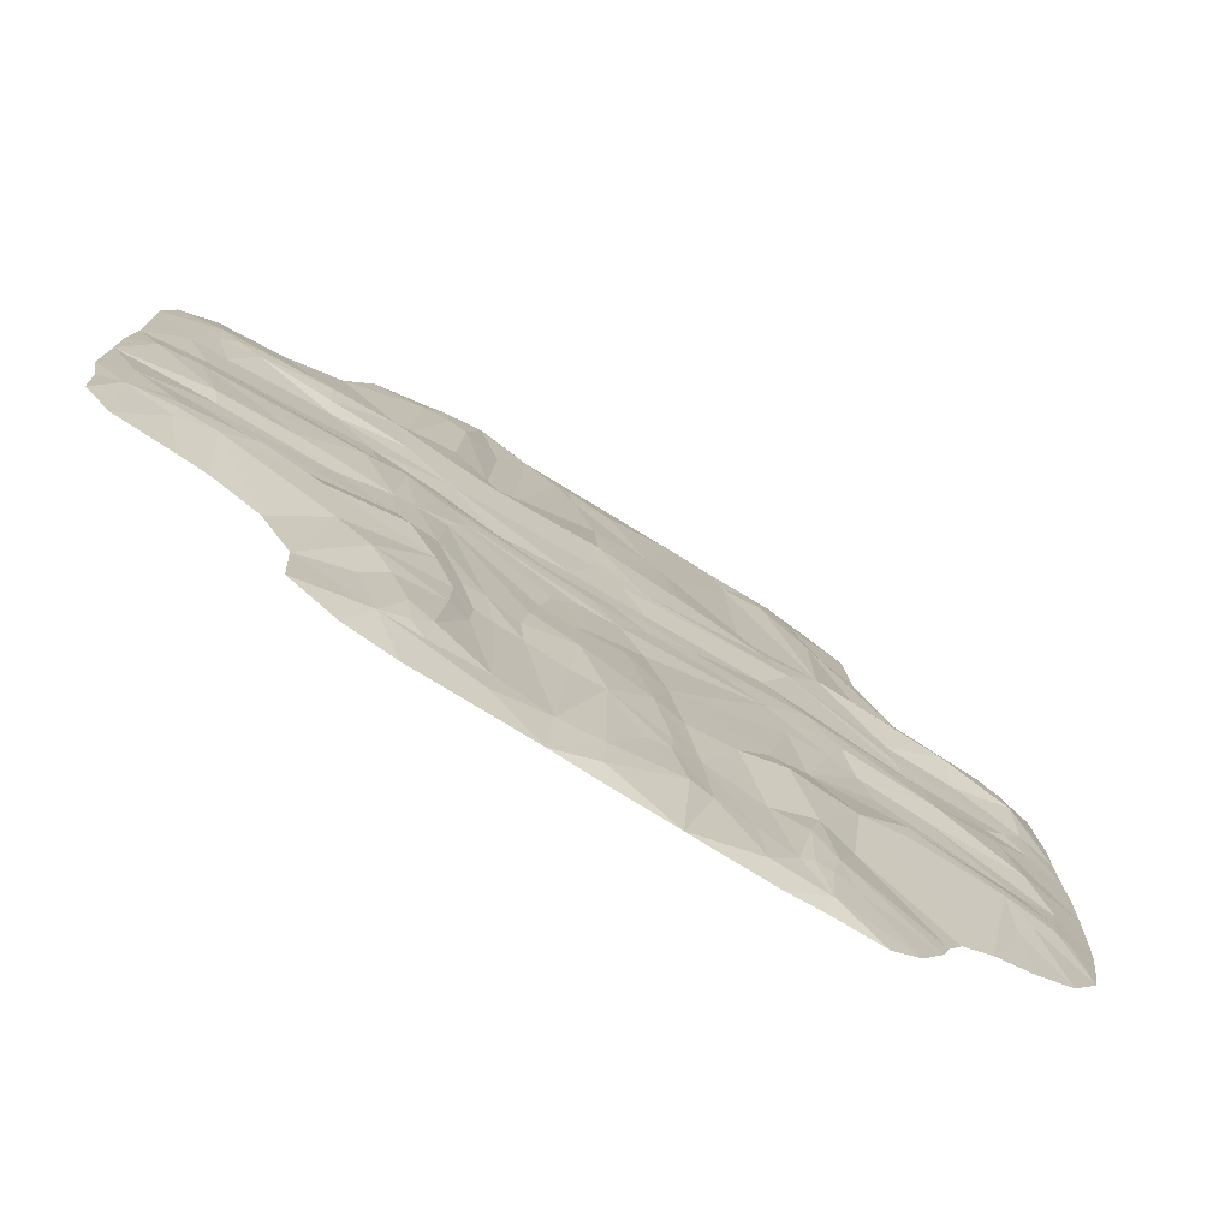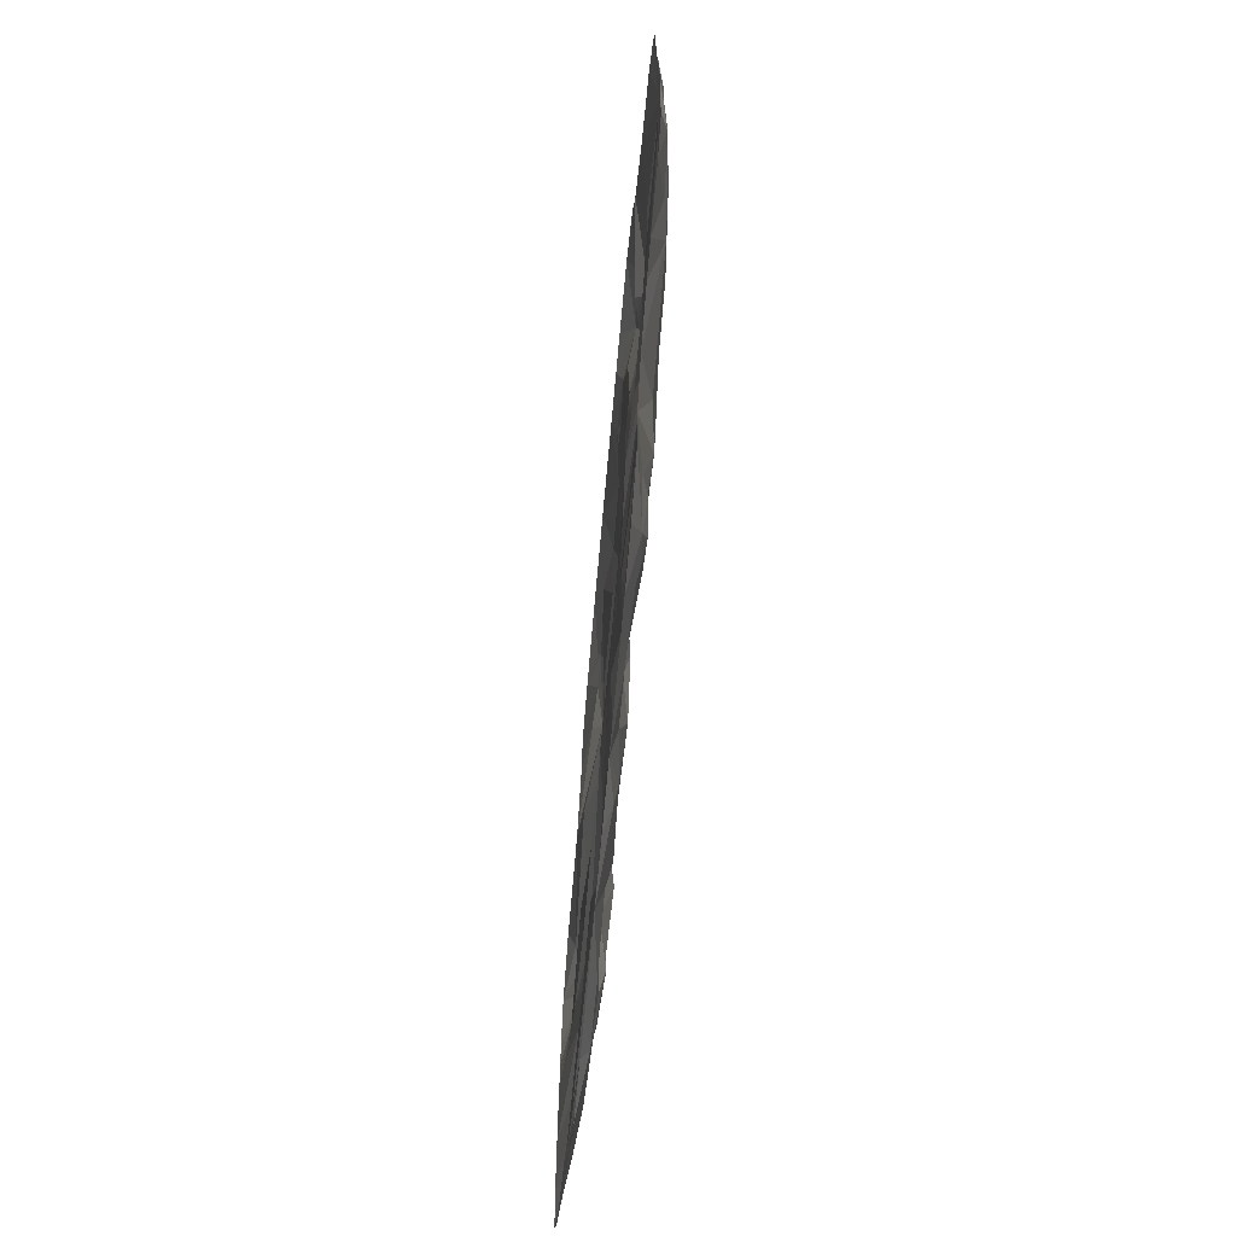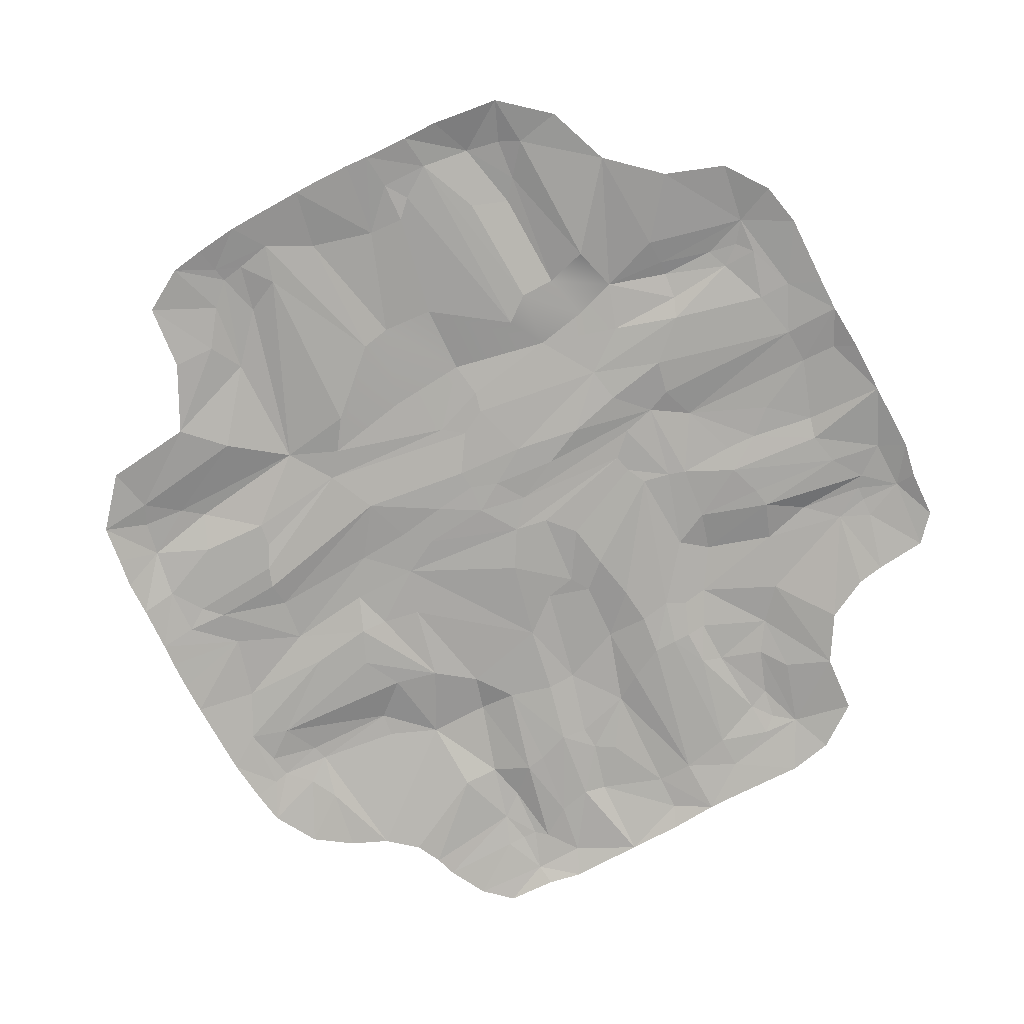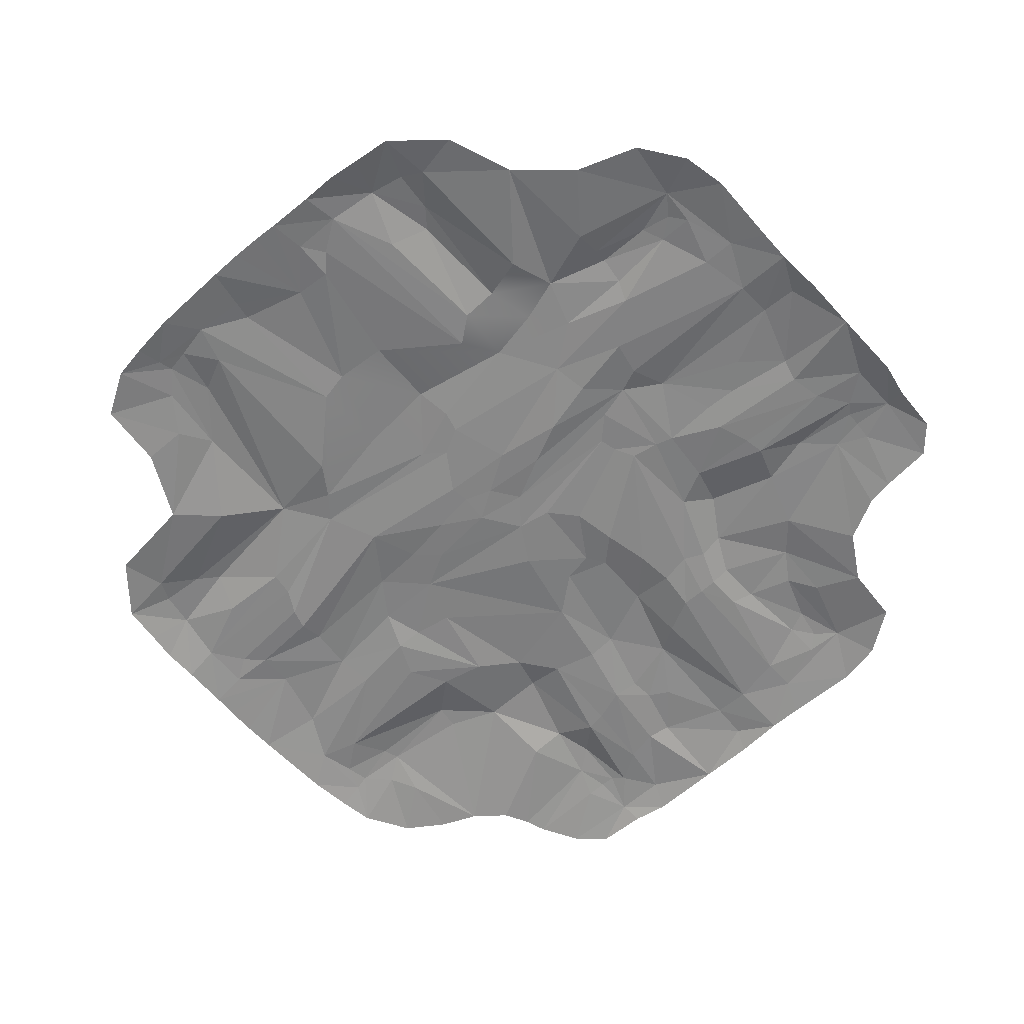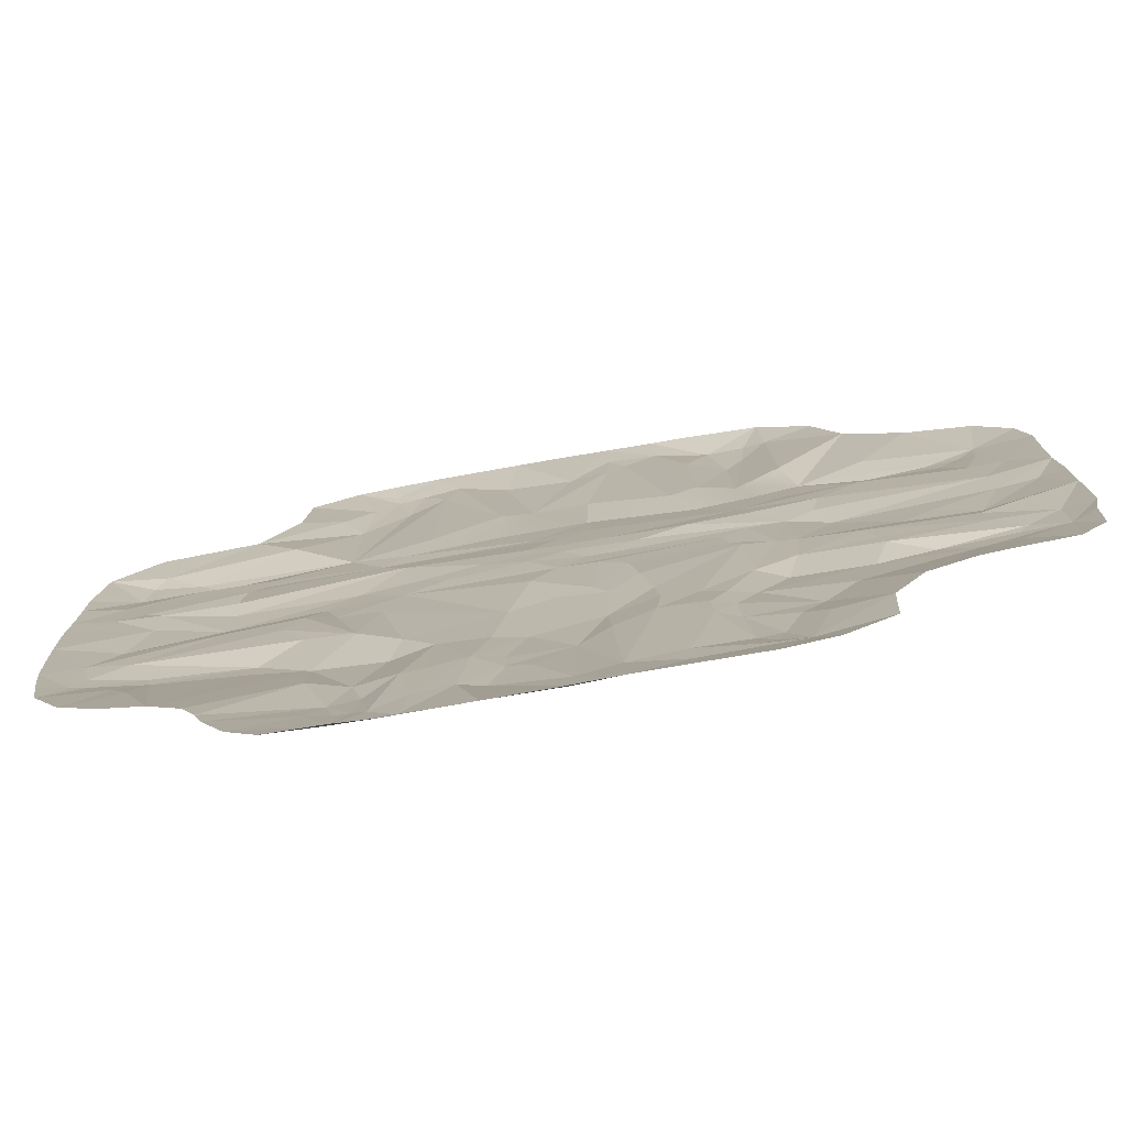
<metadata>
{"format":"obj","ext":"obj","renderer":"f3d","projection":"perspective","resolution":1024,"background":"white","views":[{"elev":-76.5,"azim":148.3,"up":"+Z"},{"elev":-71.8,"azim":84.8,"up":"+Z"},{"elev":-75.2,"azim":27.2,"up":"+Y"},{"elev":-60.9,"azim":41.3,"up":"+Y"},{"elev":-77.2,"azim":9.8,"up":"+Z"}]}
</metadata>
<code>
v -342.1 1e-06 538.7
v -172.8 1e-06 591
v 25.75 1e-06 594.8
v -78.11 15.23 511.4
v -233.2 1e-06 583.5
v 338.2 1e-06 521
v -267.6 19.36 398
v 214.8 1e-06 585.4
v 239.1 19.35 463.7
v 31.5 17.84 340.9
v 10.08 13.8 488.2
v 123 1e-06 591
v -227.5 8.649 548.1
v 373 1e-06 430.4
v -397.2 1e-06 353.1
v -350.1 1e-06 446.8
v -80.75 14.77 337.9
v -344.3 4.38 299.3
v 274.7 8.896 507.6
v 269 1e-06 579.3
v 196.3 17.53 531.3
v -269 20.99 239.5
v -292.3 8.201 444.2
v -60.1 1e-06 594.8
v -223.5 12.68 527.8
v -142 8.825 544.6
v -191.3 11.38 533.7
v 128.4 8.759 541.1
v 220.6 20.99 296.9
v 172.7 11.17 297.7
v -168.2 12.39 256.1
v -40.57 19.11 345.8
v -255.3 11.72 495.9
v -15.26 1e-06 595.5
v -207.6 18.85 467.2
v 165.6 10.44 455.3
v -281.1 1e-06 575.5
v 58.7 2e-06 592.8
v 245 14.61 521.9
v -158.2 10.24 491.1
v 279.2 7.685 315.2
v 172.7 2e-06 590.9
v 60.25 8.671 485.8
v 216.3 23.42 435.3
v -118.4 1e-06 592.9
v 136.4 10.26 269.1
v 84.19 9.936 510.6
v 62.94 6.753 542.3
v -72.28 10.32 538.3
v 129.1 9.269 -494.9
v -79.65 1e-06 -593.6
v -229.7 1e-06 -586.7
v -365.3 1e-06 -497.5
v 213.2 1e-06 -588.9
v 335.8 1e-06 -531.2
v 316.7 17.52 -301.8
v -140.2 16.77 -272.7
v -192.9 27.33 -272.4
v -97.73 11 -373.4
v 10.08 13.64 -511.8
v 340.8 1e-06 -448.8
v -375.3 1e-06 -467.6
v -335.8 1e-06 -550.3
v -197.7 13.5 -514.3
v -171.7 11.13 -394.7
v 248.6 18.77 -390.3
v 276.6 22.24 -347.8
v -224.3 21.9 -375.9
v 211.9 23.28 -256.3
v 188 18.53 -370.5
v -210.9 21.87 -430.5
v -154.1 10.67 -484.9
v 13.6 21.84 -359.9
v -38.72 21.77 -288.8
v -31.67 16.45 -428.6
v 160.2 10.6 -359.1
v -234.4 9.428 -557.8
v 275 1e-06 -575.6
v 61.28 8.671 -509.4
v -260.9 11.73 -499.8
v 226.1 19.91 -454.6
v 129.9 7.731 -540.8
v 64.04 1e-06 -587.6
v 109.9 1e-06 -587.5
v -164.7 9.726 -557.1
v 249.4 12.5 -518.3
v 219.3 15.66 -496.4
v 196.1 17.6 -467.5
v -214.4 15.92 -501.9
v 9.421 9.077 -561.9
v -435.2 1e-06 -398.6
v -60.06 16.97 -413.1
v 277.1 10.86 -426.8
v -62.68 17.03 -379.7
v -297.8 1e-06 -584.3
v -4.141 1e-06 -592.7
v 198.1 11.03 -515.2
v -78.06 16.42 -482.7
v -277.9 23.54 -271.6
v 46.68 21.79 -254.2
v 150.2 13.94 -245.9
v -244.3 17.62 -456.3
v -234.6 15.31 -501.1
v -181.1 1e-06 -595.5
v -108.8 11.39 -474.8
v 177.8 15.39 -259.9
v -78.7 15.52 -288.5
v 52.01 13.69 -334.6
v 101.3 8.902 -308.9
v 134.2 9.168 -309
v 158.9 10.58 -308.9
v 186.1 18.08 -308.4
v -144 11.32 -389.7
v -272.8 10.17 -372.1
v -393.9 1e-06 -432.6
v -538.7 1e-06 -342.1
v -591 1e-06 -172.8
v -594.8 1e-06 25.75
v 494.9 9.269 129.1
v 593.6 1e-06 -79.65
v -511.4 15.23 -78.11
v 586.7 1e-06 -229.7
v -583.5 1e-06 -233.2
v -521 1e-06 338.2
v -460.2 19.36 -229.6
v 477.9 1e-06 -343.4
v 588.9 1e-06 213.2
v -585.4 1e-06 214.8
v 531.2 1e-06 335.8
v -463.7 19.35 239.1
v -226.7 20.54 176.8
v -36.84 16.8 167.3
v -301.2 11.3 -66.42
v 264.1 16.77 -142.1
v 249.5 27.33 -197.1
v -390.8 17.84 31.5
v 340.3 11 -97.73
v -488.2 13.8 10.08
v -591 1e-06 123
v 511.8 13.64 10.08
v 446.1 1e-06 365.8
v 380 1e-06 -382.1
v -548.1 8.649 -227.5
v 550.3 1e-06 -335.8
v 514.3 13.5 -197.7
v 361.6 11.13 -171.7
v -192.8 11.28 110.8
v 381.8 18.77 246
v 296.6 22.24 251
v 342.8 21.9 -224.3
v 164.5 22.29 216.9
v -486.3 1e-06 -377.2
v 380.7 23.77 225.9
v 412.3 21.87 -205.6
v 484.9 10.67 -154.1
v 317.9 21.84 13.6
v -322.1 10.11 -115
v -243.7 19.75 39.05
v 270.9 15.97 -66.14
v 428.6 16.45 -31.67
v 365.3 10.6 160.2
v 557.8 9.428 -234.4
v 575.6 1e-06 275
v -346.2 23.6 -244.6
v 509.4 8.671 61.28
v -507.6 8.896 274.7
v -579.3 1e-06 269
v -531.3 17.53 196.3
v 499.8 11.73 -260.9
v 454.6 19.91 226.1
v -342.7 24.86 -211.4
v -474.5 8.201 -292.3
v 540.8 7.731 129.9
v 587.6 1e-06 64.04
v 587.5 1e-06 109.9
v 557.1 9.726 -164.7
v -594.8 1e-06 -60.1
v 518.3 12.5 249.4
v -527.8 12.68 -223.5
v 496.4 15.66 219.3
v 467.5 17.6 196.1
v 501.9 15.92 -214.4
v -544.6 8.825 -142
v -533.7 11.38 -191.3
v 561.9 9.077 9.421
v 392 16.97 -64.52
v 376.7 18.53 188
v 380.3 10.86 281.6
v -387.1 11.7 -78.72
v -541.1 8.759 128.4
v 346.6 17.03 -62.68
v -362 11.17 161.4
v -293.2 12.39 -168.2
v -397.8 20.72 -29.87
v -198.7 18.74 211.3
v 584.3 1e-06 -297.8
v -495.9 11.72 -255.3
v -595.5 1e-06 -15.26
v -467.2 18.85 -207.6
v -455.3 10.44 165.6
v -575.5 1e-06 -281.1
v 592.7 1e-06 -4.141
v -592.8 2e-06 58.71
v 515.2 11.03 198.1
v -521.9 14.61 245
v 482.7 16.42 -78.06
v 266.6 18.57 46.53
v 214.6 15.39 140.3
v -491.1 10.24 -158.2
v -590.9 2e-06 172.7
v 456.3 17.62 -244.3
v -485.8 8.671 60.25
v 439.8 1e-06 -350.8
v 501.1 15.31 -234.6
v -435.3 23.42 216.3
v -592.9 1e-06 -118.4
v 595.5 1e-06 -181.1
v 474.8 11.39 -108.8
v 300.5 13.69 61.74
v 310.4 10.6 109.3
v 275.3 18.08 186.1
v 356.7 11.32 -144
v -281 19.39 -15.24
v -232.1 12.1 -181.8
v -393.9 10.67 65.45
v -383.1 6.044 95.74
v -365.8 10.26 128.5
v 55.7 10.74 86.73
v 28.45 21.63 244
v 36.64 17.11 194.9
v 0.6615 10.53 52.29
v 30.12 14.91 166.2
v -510.6 9.936 84.19
v -542.3 6.753 62.94
v -538.3 10.32 -72.28
v 245.9 15.98 -58.52
v 207.5 14.84 -50.79
v 213.2 19.34 -167.2
v 219 15.5 34.05
v 33.31 14.09 -141.5
v -210.3 16.09 -78.66
v -41.49 9.947 25.22
v -187.6 16.15 -13.73
v 50.41 15.97 -169
v 186.5 14.86 2.248
v -99.07 11.17 57.27
v 192.5 16.24 -23.06
v -179 17.34 -222.2
v -264 16.65 -69
v -62.16 14.54 -193.2
v -10.4 16.73 -151.3
v -37.36 9.055 -82.76
v -6.004 11.11 -27.96
v 27.62 12.65 12.58
v 91.25 10.08 45.3
v 149 7.804 72.68
v 107.2 9.638 -252.5
v 100.8 12.08 -200.8
v 87.68 8.723 -134.4
v 76.32 9.442 -73.73
v 41.99 10.41 -35.9
v -135.4 13.07 15.3
v -169.7 15.27 44.81
v -38.15 10.86 65.54
v -41.68 10.98 92.4
v -7.174 14.89 146.1
v 223.8 10.58 91.97
v -80.75 20.2 234.4
v 236.1 22.26 231.1
f 3 38 11
f 3 11 34
f 9 39 19
f 2 13 5
f 7 25 35
f 30 28 36
f 32 17 4
f 4 17 26
f 40 27 26
f 1 37 33
f 24 26 45
f 40 22 35
f 44 21 9
f 22 18 7
f 7 18 15
f 44 30 36
f 19 20 6
f 36 21 44
f 9 21 39
f 28 47 48
f 32 43 10
f 43 32 11
f 35 22 7
f 23 16 1
f 23 15 16
f 28 12 21
f 21 42 8
f 21 12 42
f 49 24 11
f 4 49 11
f 45 26 2
f 8 20 21
f 25 37 13
f 33 25 7
f 33 37 25
f 26 27 13
f 26 13 2
f 26 17 40
f 19 41 9
f 14 41 19
f 44 9 29
f 40 17 31
f 35 27 40
f 35 25 27
f 27 25 13
f 20 39 21
f 19 39 20
f 34 11 24
f 28 38 12
f 48 38 28
f 33 23 1
f 23 7 15
f 33 7 23
f 22 40 31
f 32 4 11
f 19 6 14
f 44 29 30
f 36 28 21
f 13 37 5
f 46 47 28
f 28 30 46
f 9 41 29
f 43 47 46 10
f 48 47 43
f 11 38 48
f 48 43 11
f 26 49 4
f 26 24 49
f 53 62 102
f 102 103 80
f 52 77 104
f 50 97 82
f 51 85 105
f 67 61 93
f 74 100 73
f 113 65 57
f 59 92 105
f 99 68 114
f 102 71 89
f 60 73 79
f 79 73 108
f 60 75 73
f 54 84 82
f 60 83 90
f 63 77 95
f 51 90 96
f 105 98 51
f 95 77 52
f 70 66 81
f 90 83 96
f 53 80 63
f 102 80 53
f 67 69 56
f 67 70 112
f 82 83 79
f 82 84 83
f 79 83 60
f 82 79 50
f 55 78 86
f 88 97 50
f 97 87 86
f 88 87 97
f 81 88 70
f 89 103 102
f 103 89 77
f 77 89 64
f 58 57 65
f 68 58 65
f 73 75 92
f 91 99 114 115
f 89 71 64
f 102 68 71
f 67 66 70
f 105 72 59
f 94 92 59
f 98 105 92
f 59 113 57
f 64 65 72
f 112 70 76
f 93 66 67
f 55 86 61
f 86 93 61
f 66 93 86
f 58 68 99
f 73 94 74
f 92 94 73
f 65 71 68
f 65 64 71
f 98 75 60
f 75 98 92
f 90 98 60
f 51 98 90
f 72 85 64
f 105 85 72
f 70 88 76
f 88 50 76
f 82 86 54
f 82 97 86
f 74 94 59
f 104 85 51
f 85 77 64
f 104 77 85
f 81 87 88
f 86 87 81
f 54 86 78
f 66 86 81
f 80 77 63
f 80 103 77
f 111 112 76
f 110 111 76
f 110 76 50
f 109 110 50 79
f 108 109 79
f 74 59 107
f 57 107 59
f 108 73 100
f 109 257 101
f 101 110 109
f 101 106 111 110
f 106 69 112 111
f 67 112 69
f 56 61 67
f 72 113 59
f 72 65 113
f 114 68 102
f 114 102 62
f 115 114 62
f 126 213 211
f 211 214 169
f 136 225 147
f 118 203 138
f 122 162 217
f 118 138 198
f 130 205 166
f 117 143 123
f 119 204 173
f 120 176 218
f 125 179 199
f 149 14 188
f 194 133 189
f 136 147 158
f 207 255 256
f 158 223 194
f 171 99 164
f 192 190 200
f 209 189 157
f 194 189 121
f 121 189 183
f 159 207 156
f 222 146 134
f 137 186 218
f 69 150 56
f 211 154 182
f 140 156 165
f 165 156 219
f 140 160 156
f 209 184 183
f 116 201 197
f 177 183 216
f 132 230 232 266
f 225 226 131 147
f 127 175 173
f 209 171 199
f 215 168 130
f 171 164 125
f 140 174 185
f 144 162 196
f 120 185 202
f 218 206 120
f 196 162 122
f 170 153 148
f 148 153 149
f 185 174 202
f 125 164 91
f 91 164 99
f 215 192 200
f 22 131 192
f 166 167 124
f 200 168 215
f 130 168 205
f 126 169 144
f 211 169 126
f 132 229 230
f 149 187 221
f 190 233 234
f 194 212 136
f 212 194 138
f 199 171 125
f 99 171 193
f 172 152 116
f 172 91 152
f 173 174 165
f 173 175 174
f 165 174 140
f 173 165 119
f 190 139 168
f 168 210 128
f 168 139 210
f 157 224 193
f 157 133 224
f 235 177 138
f 121 235 138
f 216 183 117
f 129 163 178
f 128 167 168
f 179 201 143
f 197 179 125
f 197 201 179
f 181 204 119
f 204 180 178
f 181 180 204
f 153 181 187
f 170 181 153
f 182 214 211
f 214 182 162
f 162 182 145
f 183 184 143
f 183 143 117
f 135 134 146
f 150 135 146
f 156 160 186
f 182 154 145
f 211 150 154
f 149 153 187
f 218 155 137
f 191 186 137
f 206 218 186
f 137 222 134
f 145 146 155
f 221 187 161
f 188 148 149
f 129 178 141
f 178 188 141
f 148 188 178
f 183 189 209
f 157 189 133
f 166 18 130
f 15 18 166
f 135 150 69
f 207 256 267
f 156 191 159
f 186 191 156
f 265 266 232 228
f 226 227 131
f 227 192 131
f 215 130 22
f 99 193 224
f 209 157 193
f 194 223 133
f 158 194 136
f 131 195 132
f 22 195 131
f 31 195 22
f 146 154 150
f 146 145 154
f 188 14 141
f 206 160 140
f 160 206 186
f 185 206 140
f 120 206 185
f 199 184 209
f 199 179 184
f 184 179 143
f 155 176 145
f 218 176 155
f 187 181 161
f 181 119 161
f 173 178 127
f 173 204 178
f 167 205 168
f 166 205 167
f 198 138 177
f 159 191 137
f 217 176 120
f 176 162 145
f 217 162 176
f 190 203 139
f 234 203 190
f 197 172 116
f 172 125 91
f 197 125 172
f 171 209 193
f 194 121 138
f 170 180 181
f 178 180 170
f 166 124 15
f 215 22 192
f 200 190 168
f 127 178 163
f 148 178 170
f 169 162 144
f 169 214 162
f 143 201 123
f 211 213 142
f 220 161 119 165
f 219 220 165
f 134 159 137
f 219 156 207
f 207 267 220 219
f 208 161 220
f 208 221 161
f 208 151 221
f 149 221 269
f 41 14 149
f 155 222 137
f 155 146 222
f 56 150 211
f 56 211 142
f 61 56 142
f 136 212 225
f 226 233 190 227
f 190 192 227
f 130 18 22
f 228 231 264 265
f 232 230 151 208
f 269 29 149
f 230 229 151
f 228 232 208
f 17 268 195 31
f 268 132 195
f 212 233 226 225
f 234 233 212
f 138 203 234
f 234 212 138
f 183 235 121
f 183 177 235
f 239 254 255 207
f 135 238 134
f 236 207 159
f 242 264 231
f 244 251 240
f 250 248 241
f 224 133 249
f 257 258 237 101
f 247 260 261 245
f 261 253 245
f 262 263 246 242
f 147 246 263
f 224 248 58 99
f 243 249 223
f 251 250 252 240
f 101 238 106
f 101 237 238
f 258 259 237
f 106 238 135 69
f 74 251 244 100
f 74 250 251
f 57 248 250 107
f 107 250 74
f 243 250 241
f 58 248 57
f 236 247 245 239
f 237 247 236
f 237 259 260 247
f 236 239 207
f 238 237 236
f 238 236 159 134
f 245 254 239
f 223 249 133
f 243 223 158
f 241 249 243
f 224 241 248
f 224 249 241
f 252 250 243
f 253 252 243
f 253 262 242
f 254 253 242
f 255 254 231
f 256 255 231 228
f 208 256 228
f 100 257 109 108
f 100 258 257
f 100 244 259 258
f 260 259 244 240
f 261 260 240
f 240 252 253 261
f 262 253 243
f 243 158 263 262
f 147 263 158
f 245 253 254
f 231 254 242
f 242 246 264
f 265 264 246 147
f 147 131 266 265
f 132 266 131
f 267 256 208
f 220 267 208
f 10 46 151 229
f 10 229 32
f 229 132 268
f 32 268 17
f 32 229 268
f 151 46 30
f 269 221 151
f 151 30 269
f 269 30 29
f 149 29 41

</code>
